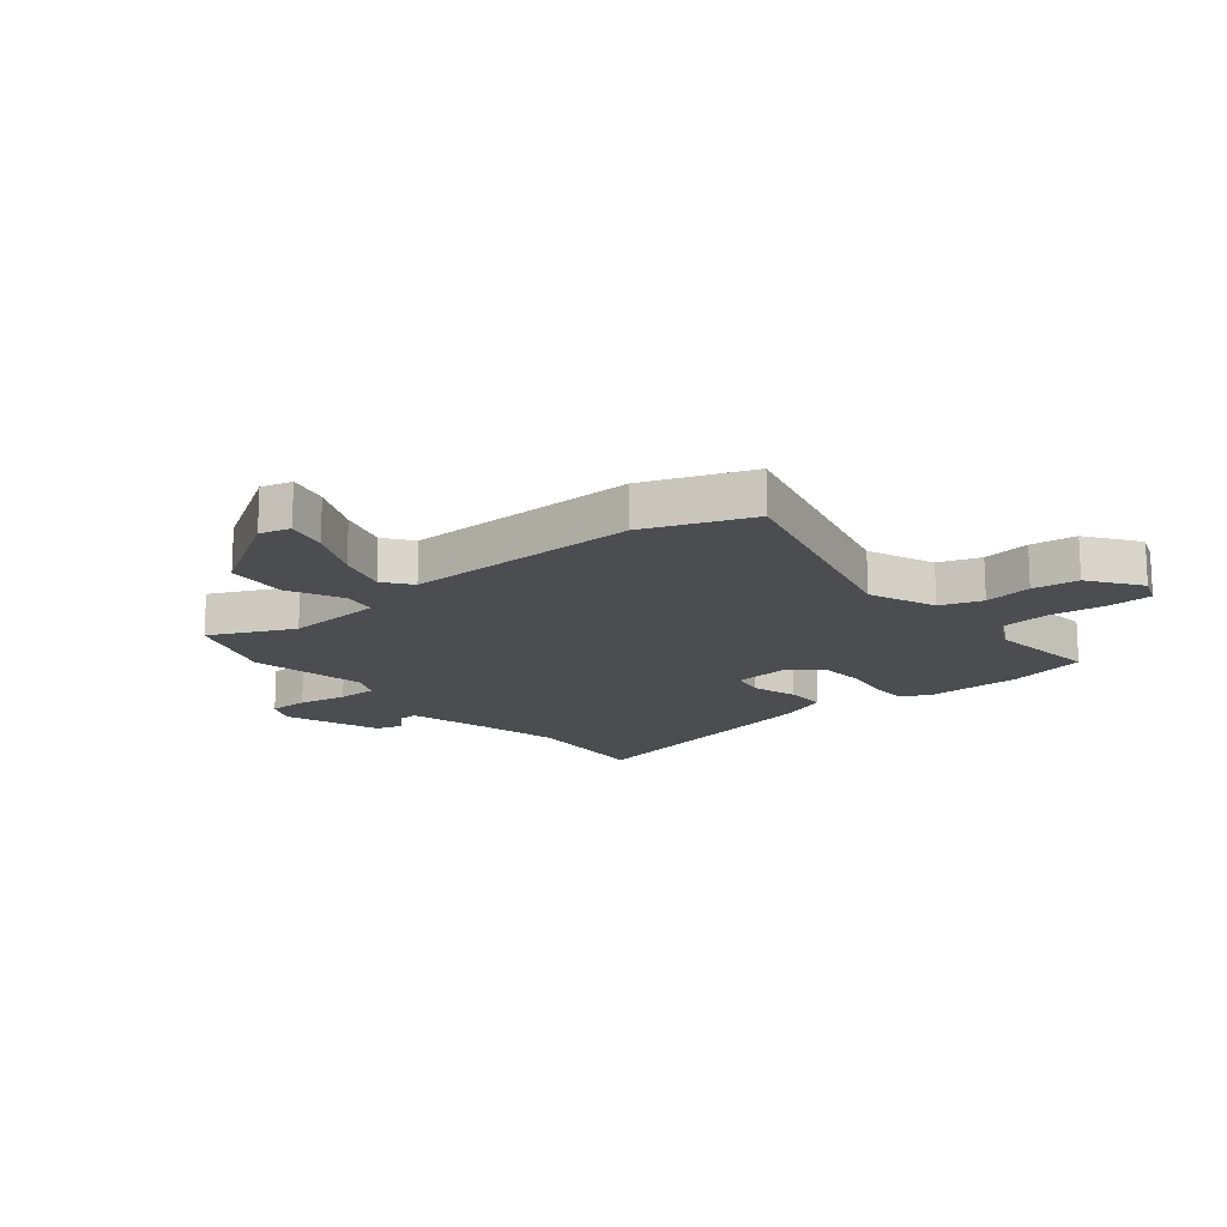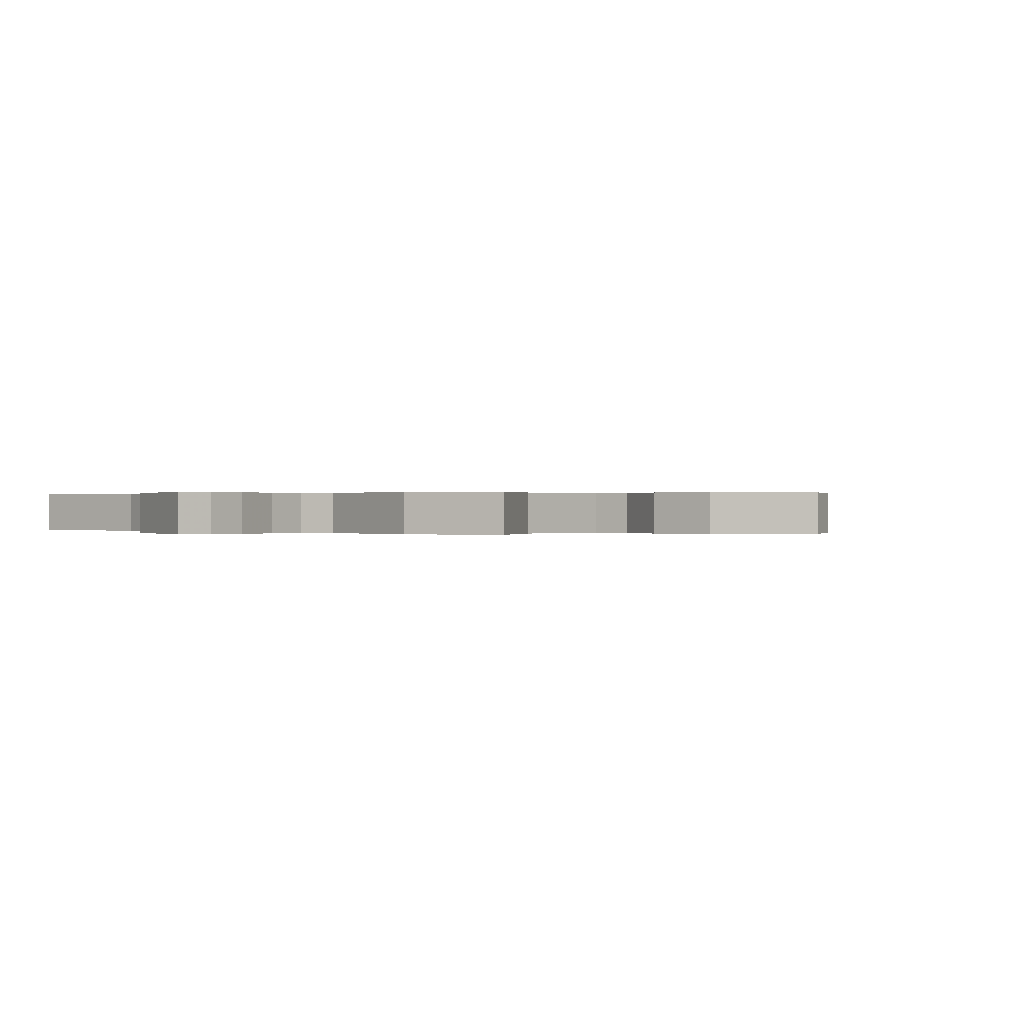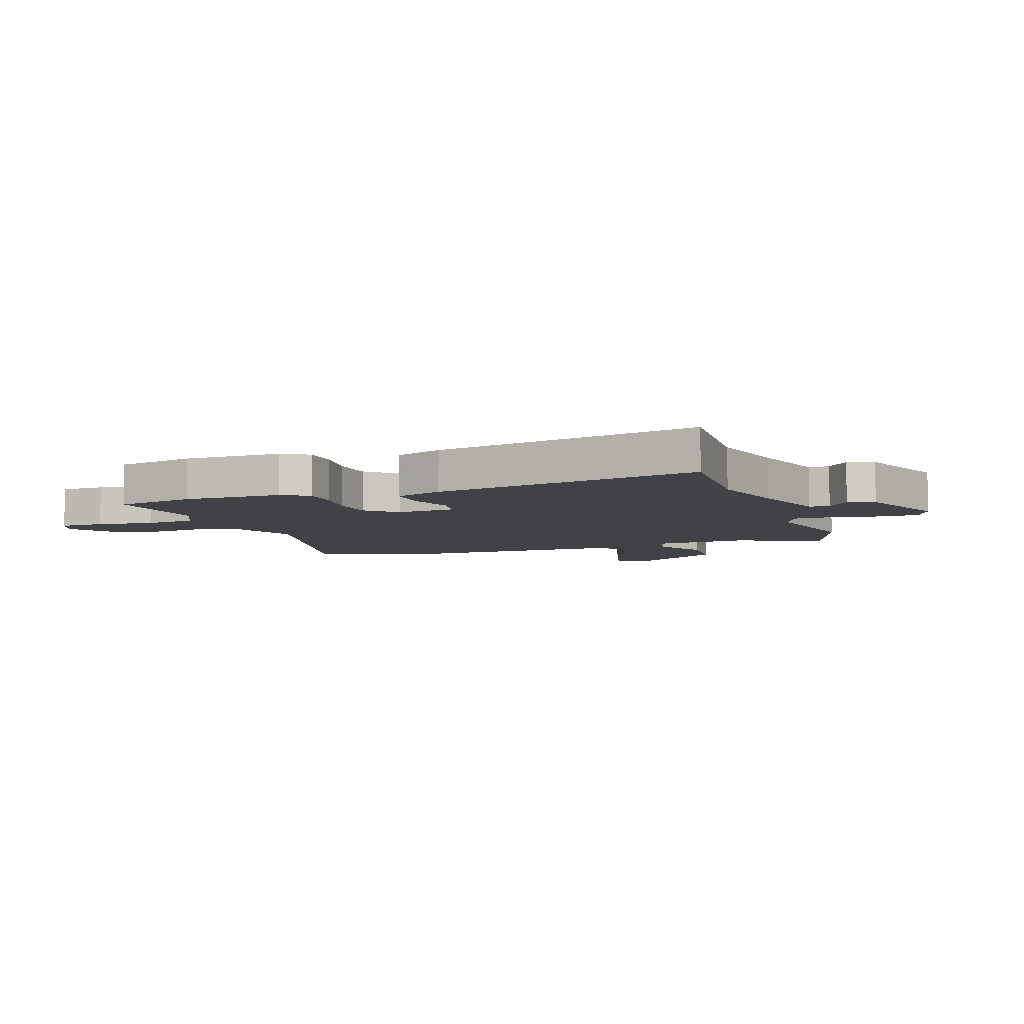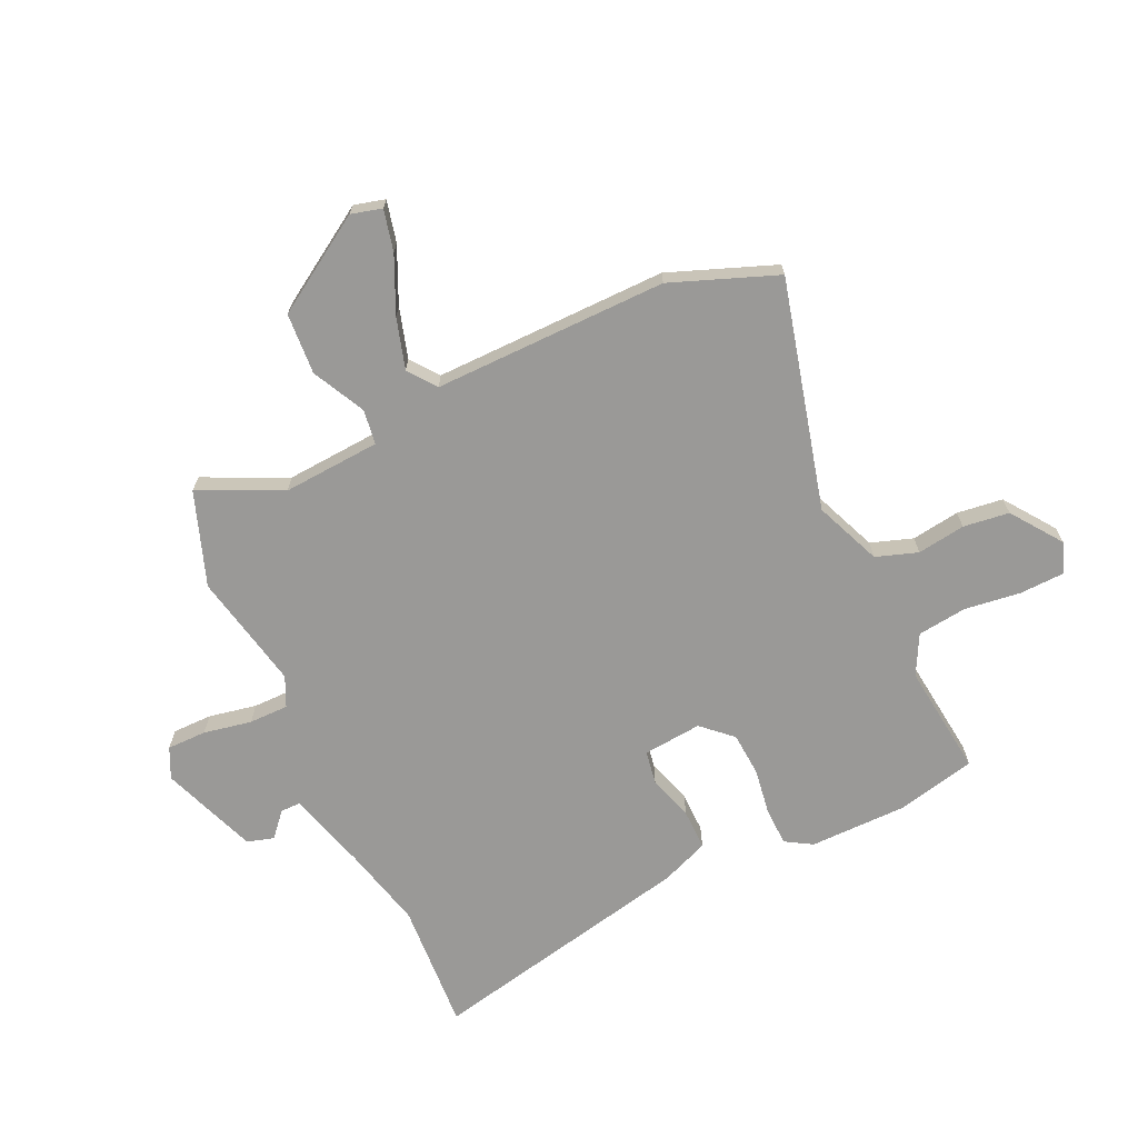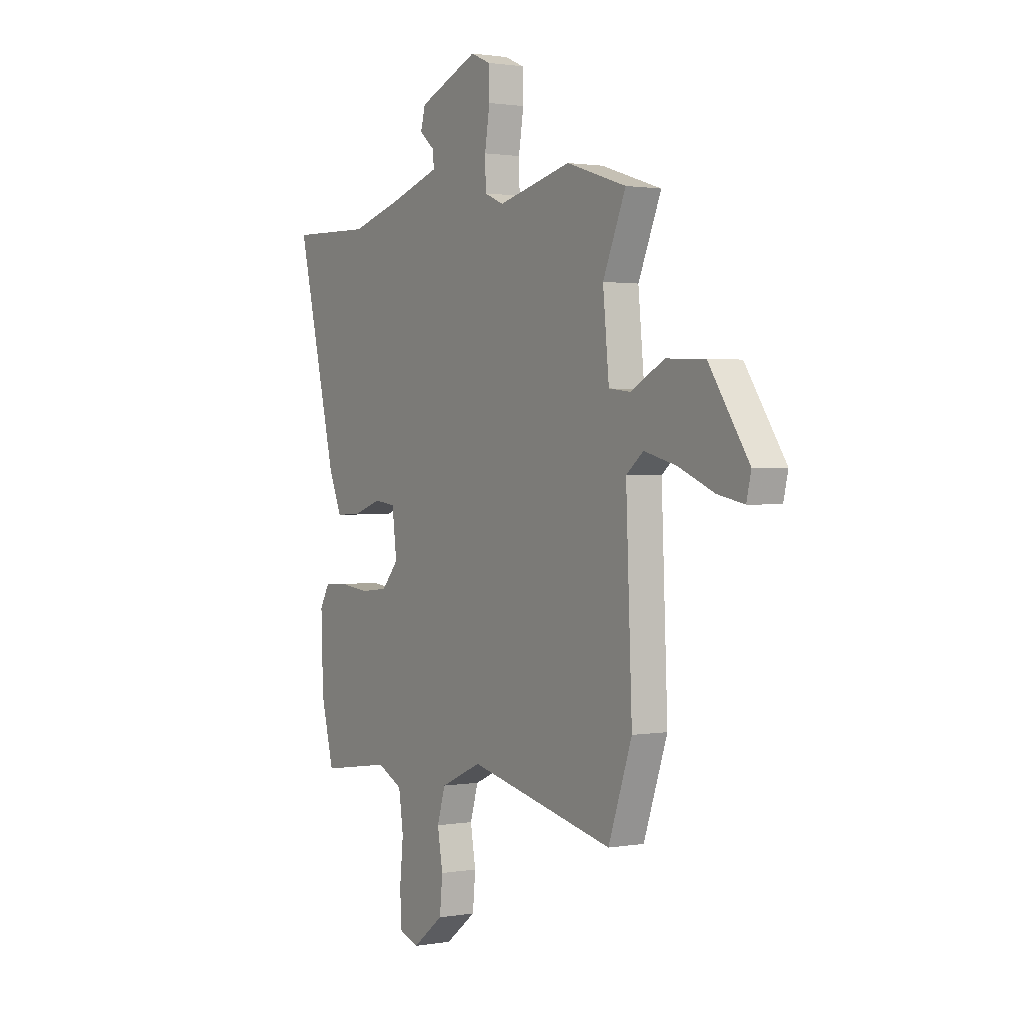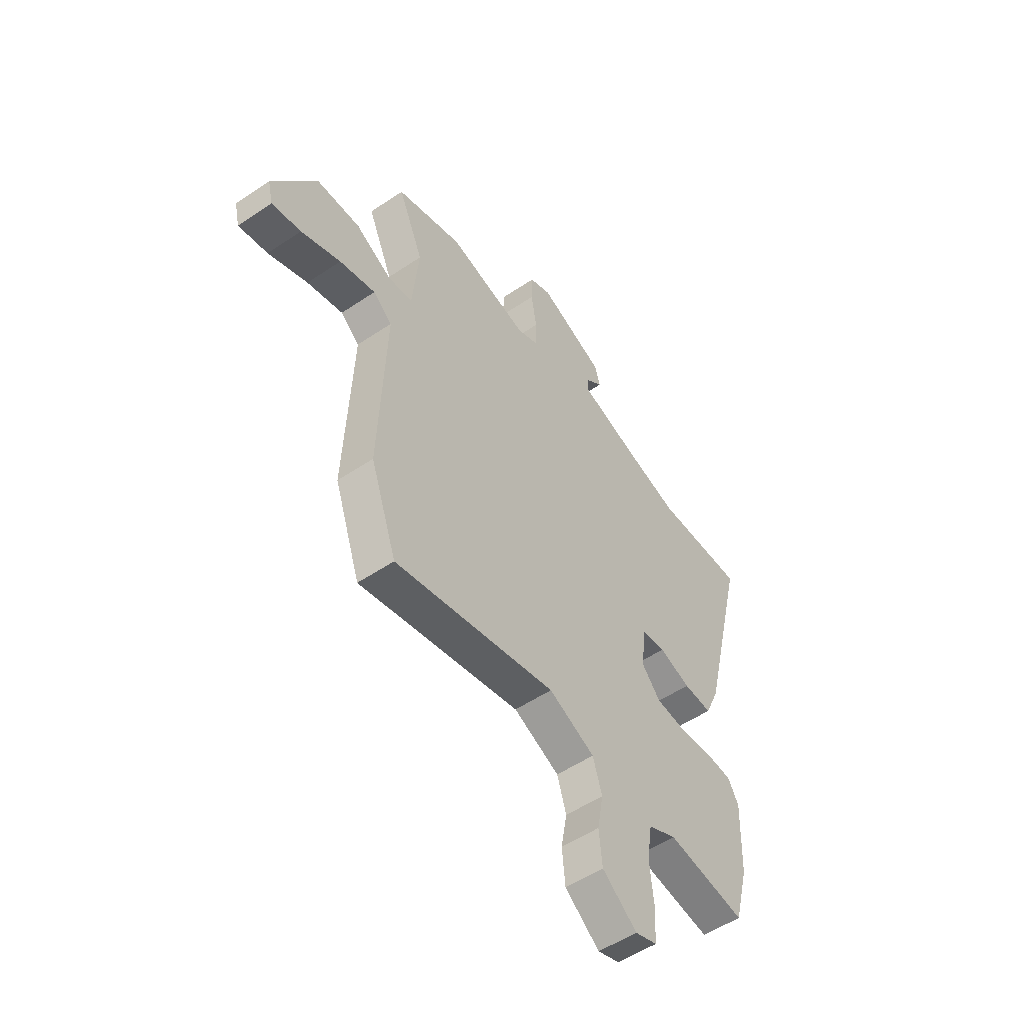
<metadata>
{"format":"obj","ext":"obj","renderer":"f3d","projection":"perspective","resolution":1024,"background":"white","views":[{"elev":-16.2,"azim":127.5,"up":"+Y"},{"elev":0.2,"azim":38.1,"up":"+Y"},{"elev":-6.5,"azim":-72.2,"up":"+Y"},{"elev":-69.0,"azim":113.2,"up":"+Y"},{"elev":1.3,"azim":57.9,"up":"+Z"},{"elev":-53.6,"azim":125.7,"up":"+Z"}]}
</metadata>
<code>
v 0.54 0.07 -0.384
v 0.474 0.07 -0.574
v 0.065 0.07 -0.482
v -0.051 0.07 -0.534
v -0.074 0.07 -0.609
v -0.059 0.07 -0.694
v -0.067 0.07 -0.776
v -0.154 0.07 -0.843
v -0.209 0.07 -0.824
v -0.214 0.07 -0.745
v -0.204 0.07 -0.644
v -0.217 0.07 -0.557
v -0.289 0.07 -0.522
v -0.487 0.07 -0.551
v -0.523 0.07 -0.412
v -0.529 0.07 -0.238
v -0.502 0.07 -0.19
v -0.435 0.07 -0.186
v -0.352 0.07 -0.196
v -0.275 0.07 -0.188
v -0.228 0.07 -0.134
v -0.241 0.07 -0.03
v -0.301 0.07 -0.022
v -0.38 0.07 -0.049
v -0.452 0.07 -0.052
v -0.488 0.07 0.032
v -0.602 0.07 0.503
v -0.373 0.07 0.496
v -0.23 0.07 0.536
v -0.088 0.07 0.581
v -0.089 0.07 0.617
v -0.133 0.07 0.654
v -0.12 0.07 0.702
v 0.048 0.07 0.771
v 0.103 0.07 0.747
v 0.105 0.07 0.677
v 0.091 0.07 0.591
v 0.093 0.07 0.521
v 0.147 0.07 0.498
v 0.353 0.07 0.547
v 0.521 0.07 0.493
v 0.457 0.07 0.344
v 0.474 0.07 0.171
v 0.536 0.07 0.164
v 0.628 0.07 0.214
v 0.737 0.07 0.21
v 0.849 0.07 0.044
v 0.836 0.07 -0.011
v 0.762 0.07 0.004
v 0.662 0.07 0.046
v 0.571 0.07 0.07
v 0.523 0.07 0.031
v 0.54 0 -0.384
v 0.474 0 -0.574
v 0.065 0 -0.482
v -0.051 0 -0.534
v -0.074 0 -0.609
v -0.059 0 -0.694
v -0.067 0 -0.776
v -0.154 0 -0.843
v -0.209 0 -0.824
v -0.214 0 -0.745
v -0.204 0 -0.644
v -0.217 0 -0.557
v -0.289 0 -0.522
v -0.487 0 -0.551
v -0.523 0 -0.412
v -0.529 0 -0.238
v -0.502 0 -0.19
v -0.435 0 -0.186
v -0.352 0 -0.196
v -0.275 0 -0.188
v -0.228 0 -0.134
v -0.241 0 -0.03
v -0.301 0 -0.022
v -0.38 0 -0.049
v -0.452 0 -0.052
v -0.488 0 0.032
v -0.602 0 0.503
v -0.373 0 0.496
v -0.23 0 0.536
v -0.088 0 0.581
v -0.089 0 0.617
v -0.133 0 0.654
v -0.12 0 0.702
v 0.048 0 0.771
v 0.103 0 0.747
v 0.105 0 0.677
v 0.091 0 0.591
v 0.093 0 0.521
v 0.147 0 0.498
v 0.353 0 0.547
v 0.521 0 0.493
v 0.457 0 0.344
v 0.474 0 0.171
v 0.536 0 0.164
v 0.628 0 0.214
v 0.737 0 0.21
v 0.849 0 0.044
v 0.836 0 -0.011
v 0.762 0 0.004
v 0.662 0 0.046
v 0.571 0 0.07
v 0.523 0 0.031
f 47 48 49 50
f 47 50 51
f 44 45 46 47
f 43 44 47 51
f 39 40 41 42
f 38 39 42 43
f 34 35 36 37
f 34 37 38
f 31 32 33 34
f 30 31 34 38
f 29 30 38 43
f 25 26 27 28
f 23 24 25 28
f 22 23 28 29
f 21 22 29 43
f 16 17 18 19
f 16 19 20
f 13 14 15 16
f 12 13 16 20
f 8 9 10 11
f 8 11 12
f 5 6 7 8
f 4 5 8 12
f 3 4 12 20
f 52 1 2 3
f 21 43 51 52
f 3 20 21 52
f 102 101 100 99
f 103 102 99
f 99 98 97 96
f 103 99 96 95
f 94 93 92 91
f 95 94 91 90
f 89 88 87 86
f 90 89 86
f 86 85 84 83
f 90 86 83 82
f 95 90 82 81
f 80 79 78 77
f 80 77 76 75
f 81 80 75 74
f 95 81 74 73
f 71 70 69 68
f 72 71 68
f 68 67 66 65
f 72 68 65 64
f 63 62 61 60
f 64 63 60
f 60 59 58 57
f 64 60 57 56
f 72 64 56 55
f 55 54 53 104
f 104 103 95 73
f 104 73 72 55
f 1 53 54 2
f 2 54 55 3
f 3 55 56 4
f 4 56 57 5
f 5 57 58 6
f 6 58 59 7
f 7 59 60 8
f 8 60 61 9
f 9 61 62 10
f 10 62 63 11
f 11 63 64 12
f 12 64 65 13
f 13 65 66 14
f 14 66 67 15
f 15 67 68 16
f 16 68 69 17
f 17 69 70 18
f 18 70 71 19
f 19 71 72 20
f 20 72 73 21
f 21 73 74 22
f 22 74 75 23
f 23 75 76 24
f 24 76 77 25
f 25 77 78 26
f 26 78 79 27
f 27 79 80 28
f 28 80 81 29
f 29 81 82 30
f 30 82 83 31
f 31 83 84 32
f 32 84 85 33
f 33 85 86 34
f 34 86 87 35
f 35 87 88 36
f 36 88 89 37
f 37 89 90 38
f 38 90 91 39
f 39 91 92 40
f 40 92 93 41
f 41 93 94 42
f 42 94 95 43
f 43 95 96 44
f 44 96 97 45
f 45 97 98 46
f 46 98 99 47
f 47 99 100 48
f 48 100 101 49
f 49 101 102 50
f 50 102 103 51
f 51 103 104 52
f 52 104 53 1

</code>
